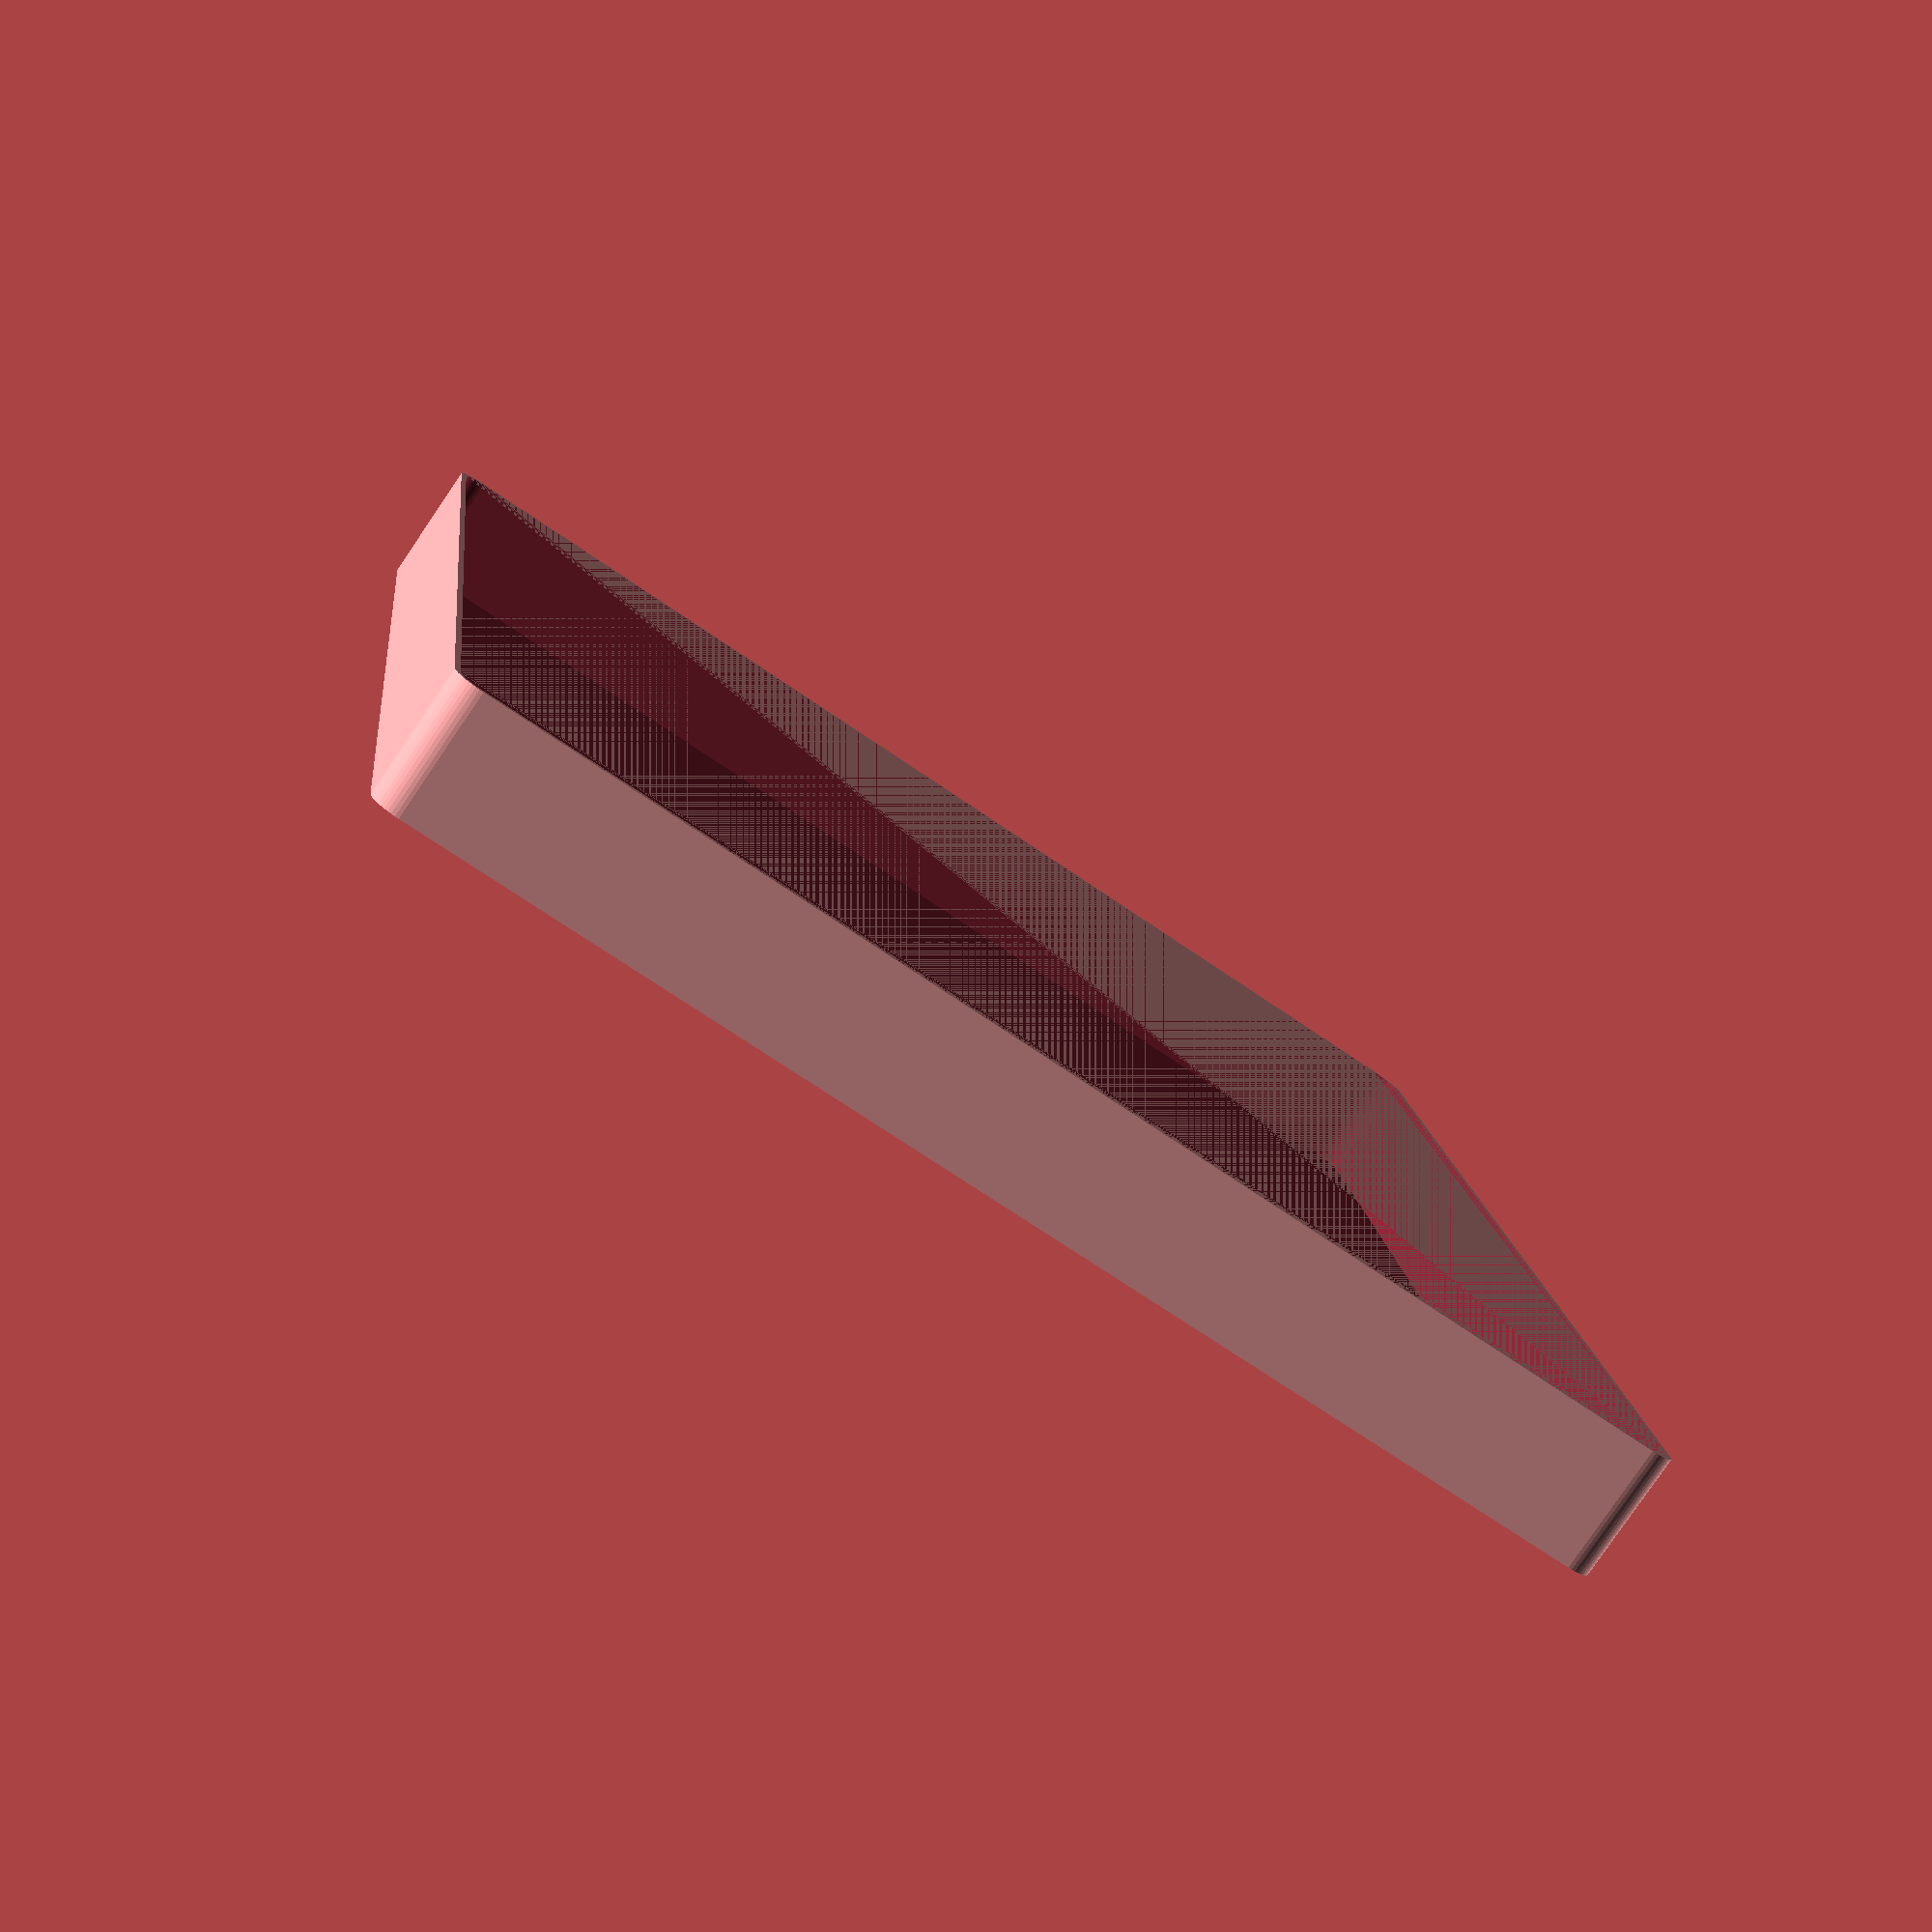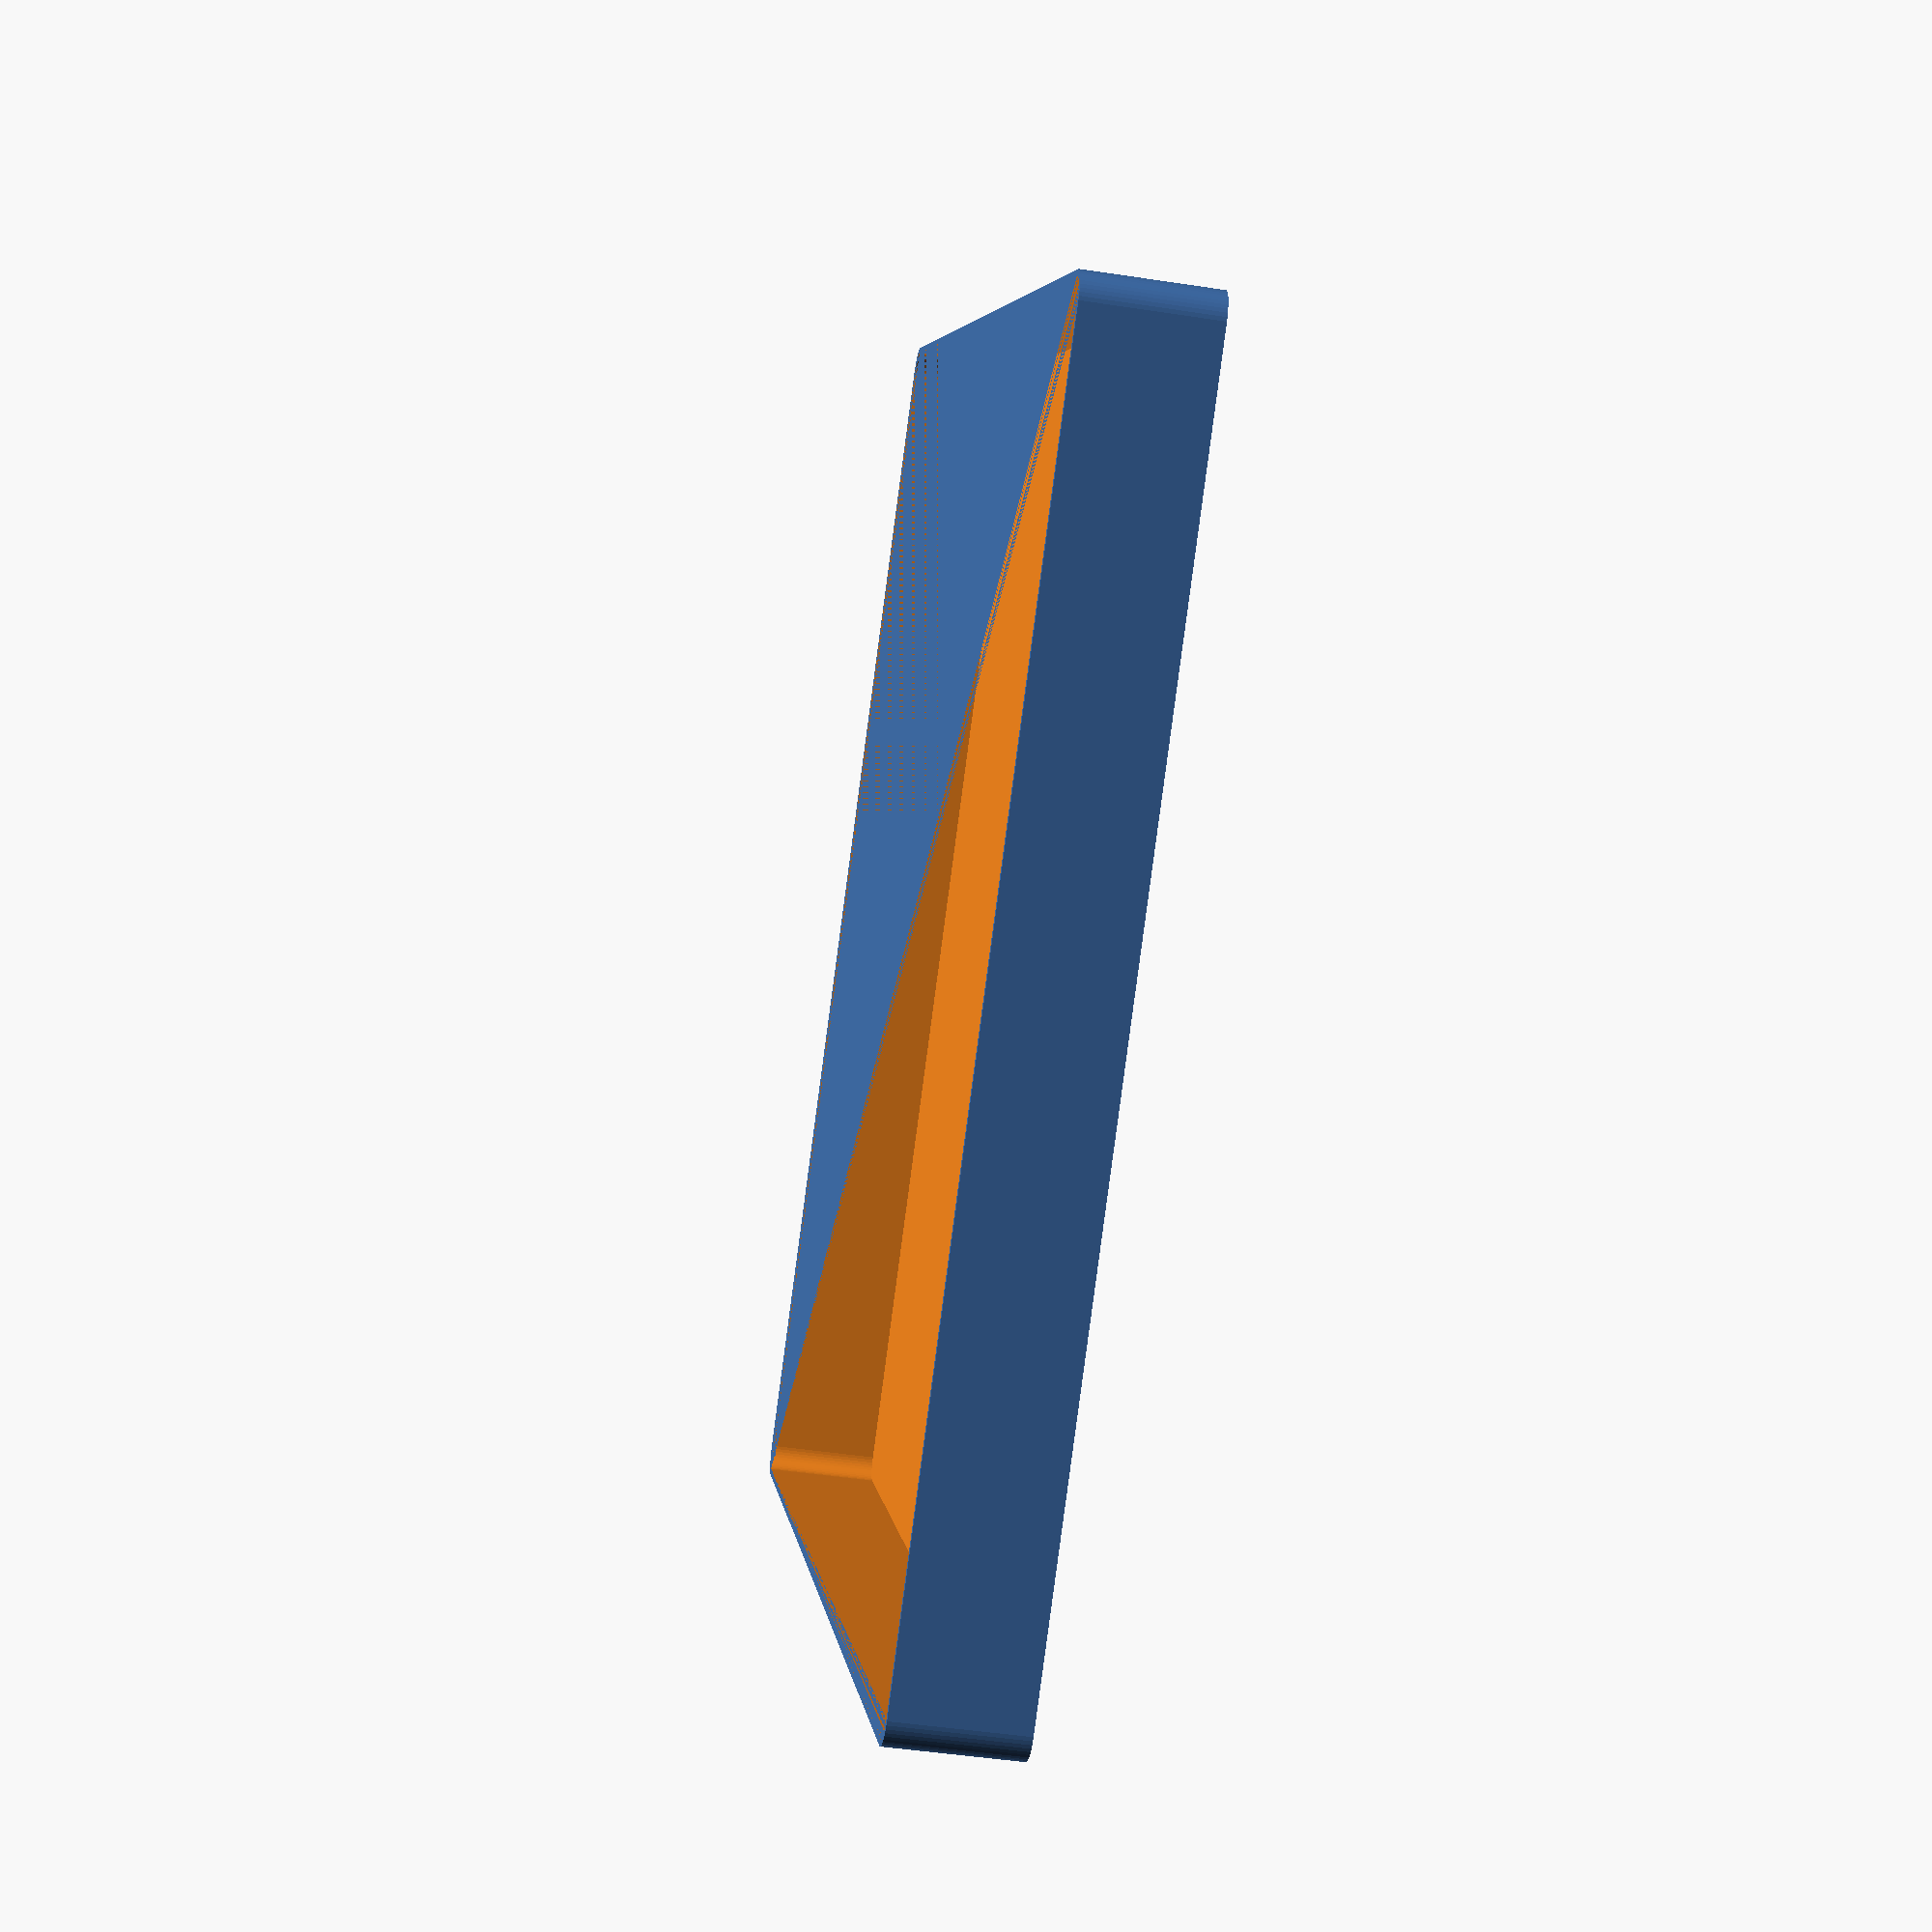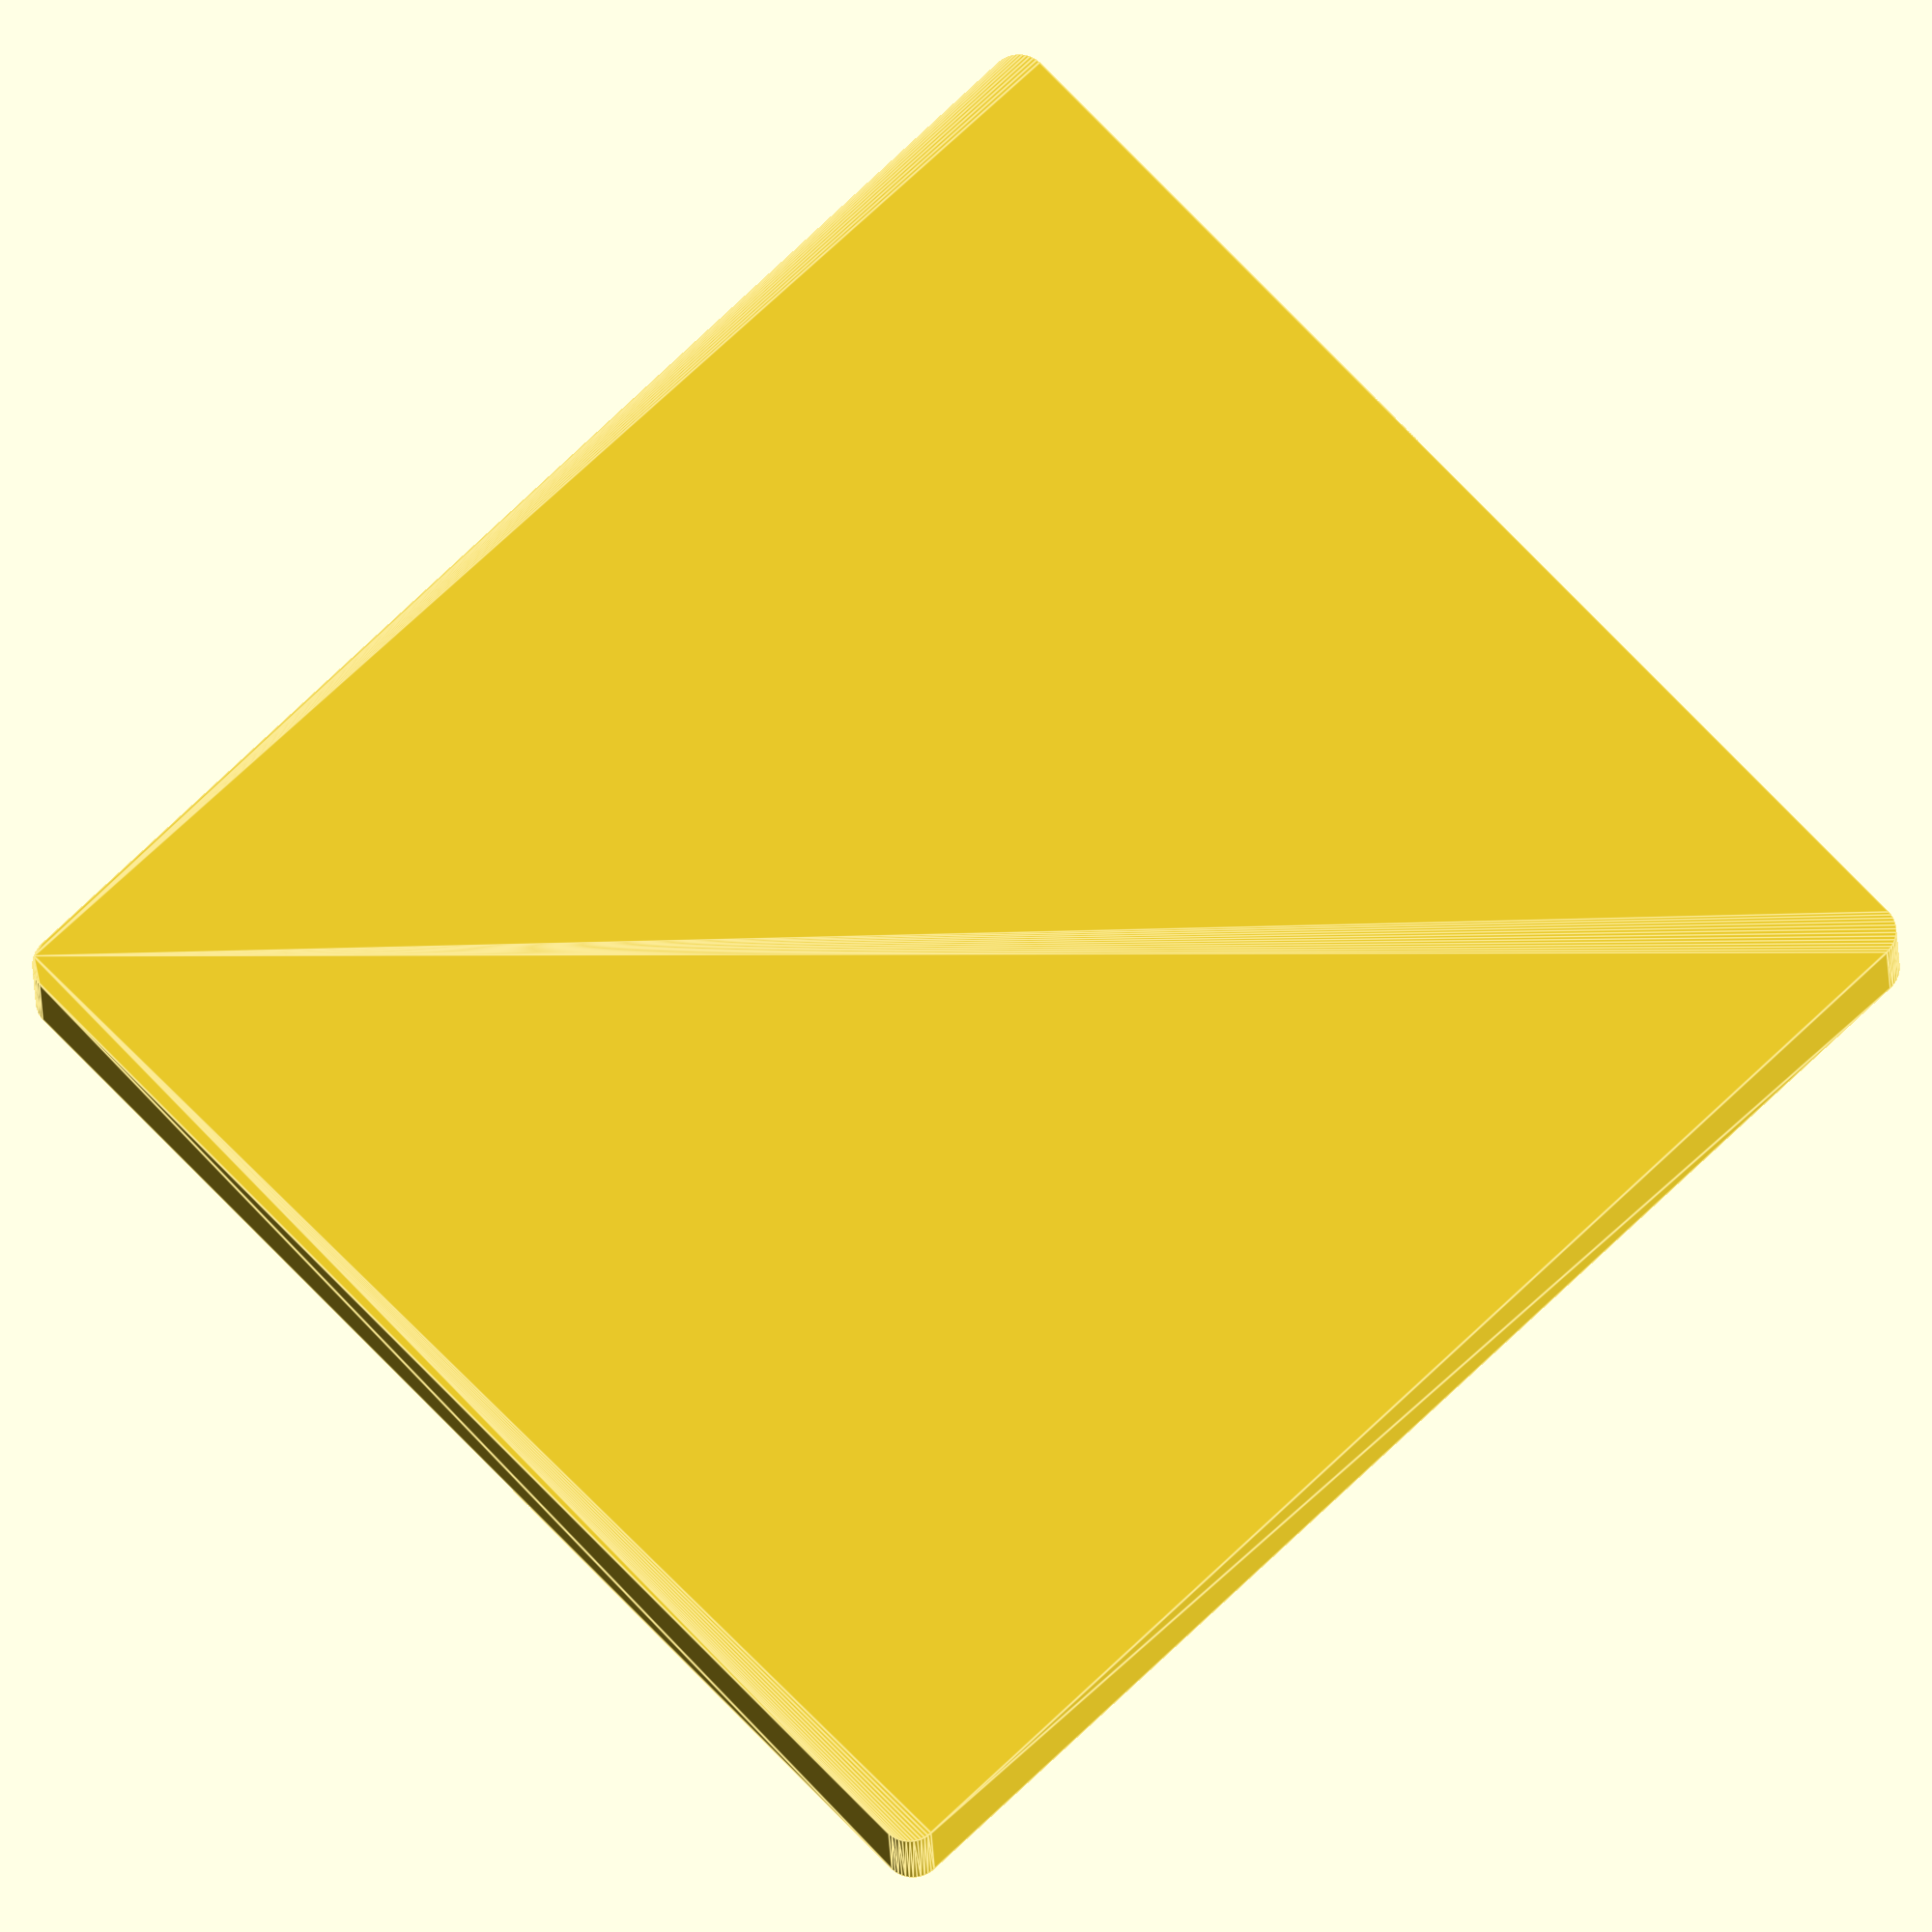
<openscad>
$fn = 50;


difference() {
	union() {
		hull() {
			translate(v = [-100.0000000000, 107.5000000000, 0]) {
				cylinder(h = 21, r = 5);
			}
			translate(v = [100.0000000000, 107.5000000000, 0]) {
				cylinder(h = 21, r = 5);
			}
			translate(v = [-100.0000000000, -107.5000000000, 0]) {
				cylinder(h = 21, r = 5);
			}
			translate(v = [100.0000000000, -107.5000000000, 0]) {
				cylinder(h = 21, r = 5);
			}
		}
	}
	union() {
		translate(v = [0, 0, 2]) {
			hull() {
				translate(v = [-100.0000000000, 107.5000000000, 0]) {
					cylinder(h = 19, r = 4);
				}
				translate(v = [100.0000000000, 107.5000000000, 0]) {
					cylinder(h = 19, r = 4);
				}
				translate(v = [-100.0000000000, -107.5000000000, 0]) {
					cylinder(h = 19, r = 4);
				}
				translate(v = [100.0000000000, -107.5000000000, 0]) {
					cylinder(h = 19, r = 4);
				}
			}
		}
	}
}
</openscad>
<views>
elev=260.9 azim=173.3 roll=214.3 proj=p view=solid
elev=226.1 azim=320.0 roll=100.0 proj=p view=wireframe
elev=196.4 azim=133.6 roll=358.5 proj=o view=edges
</views>
